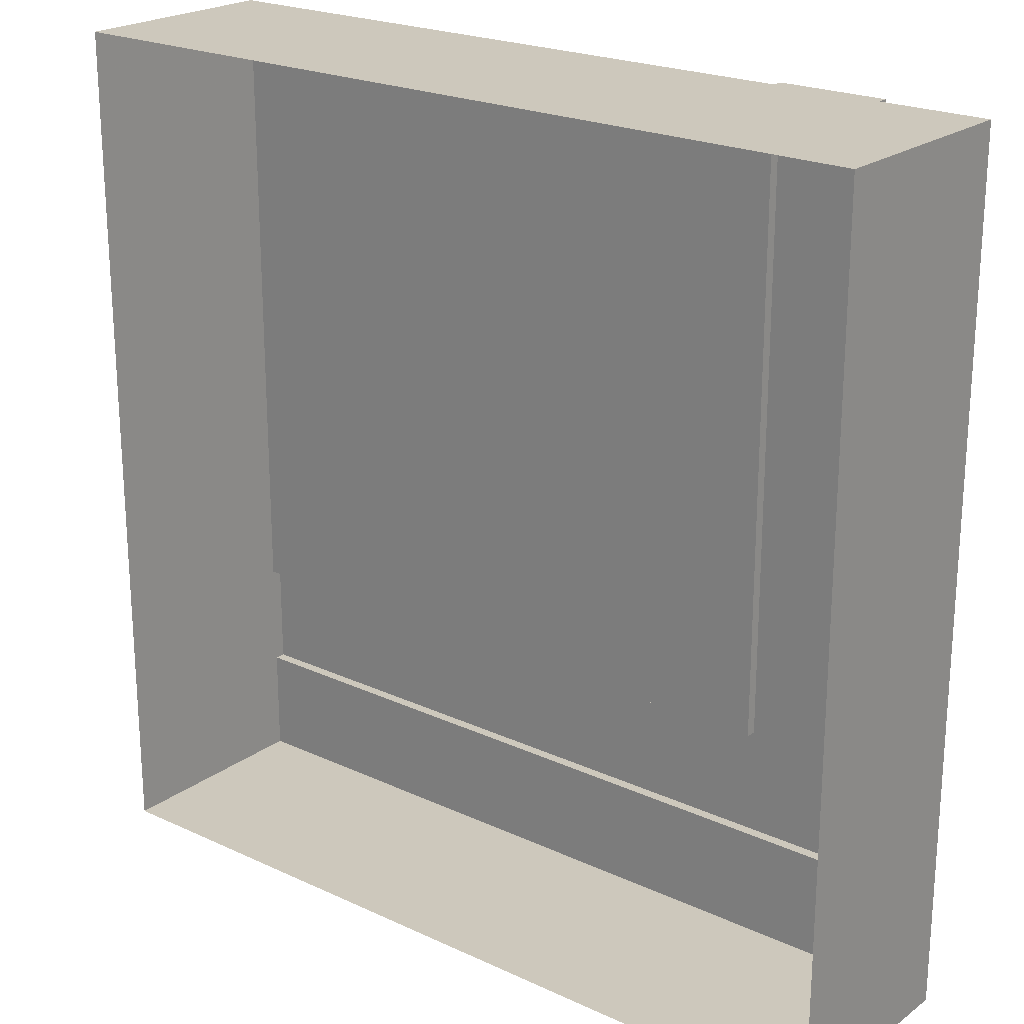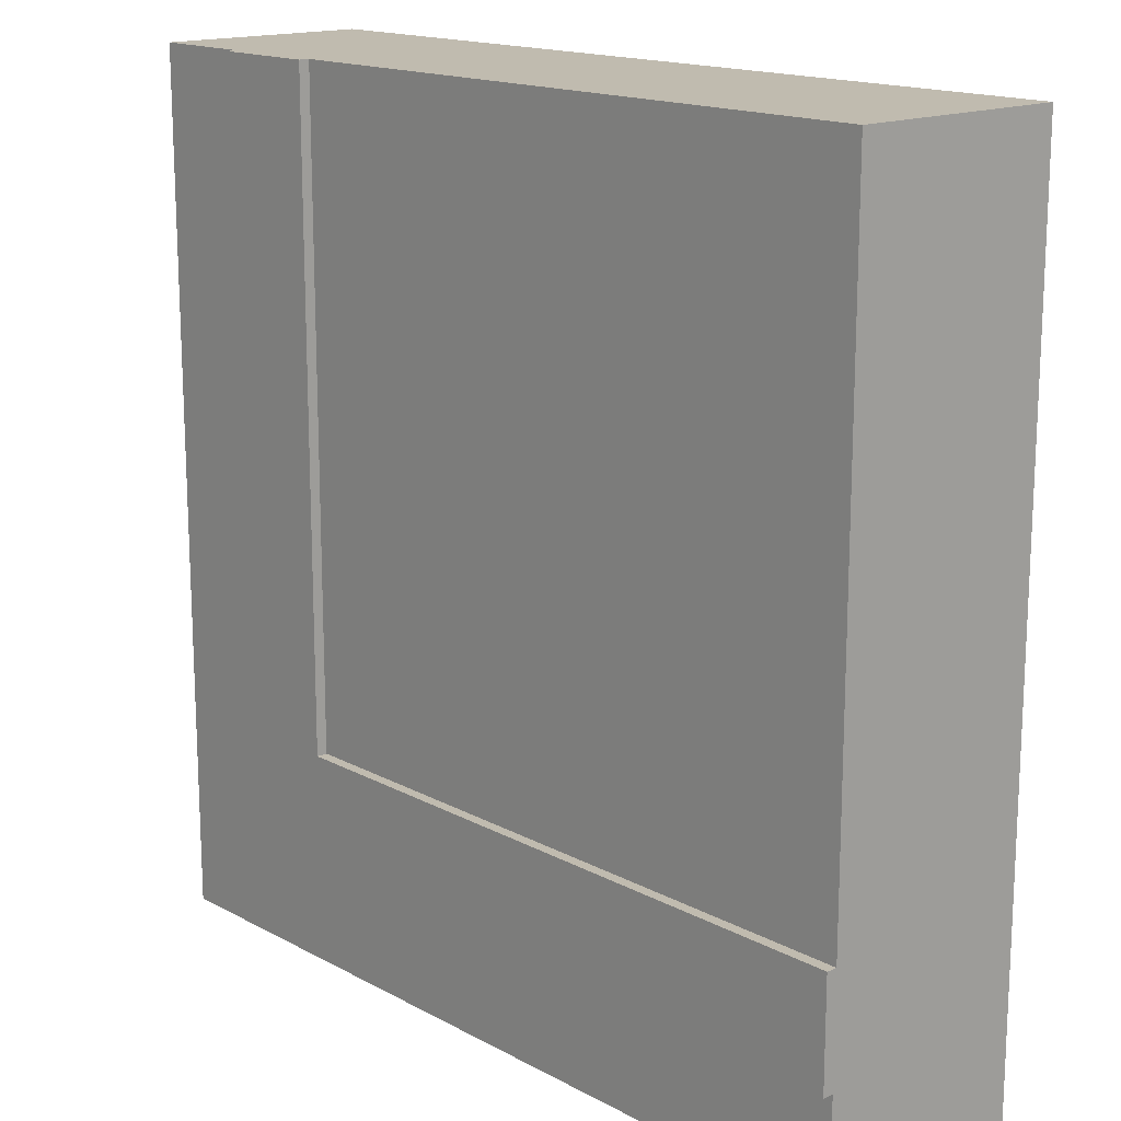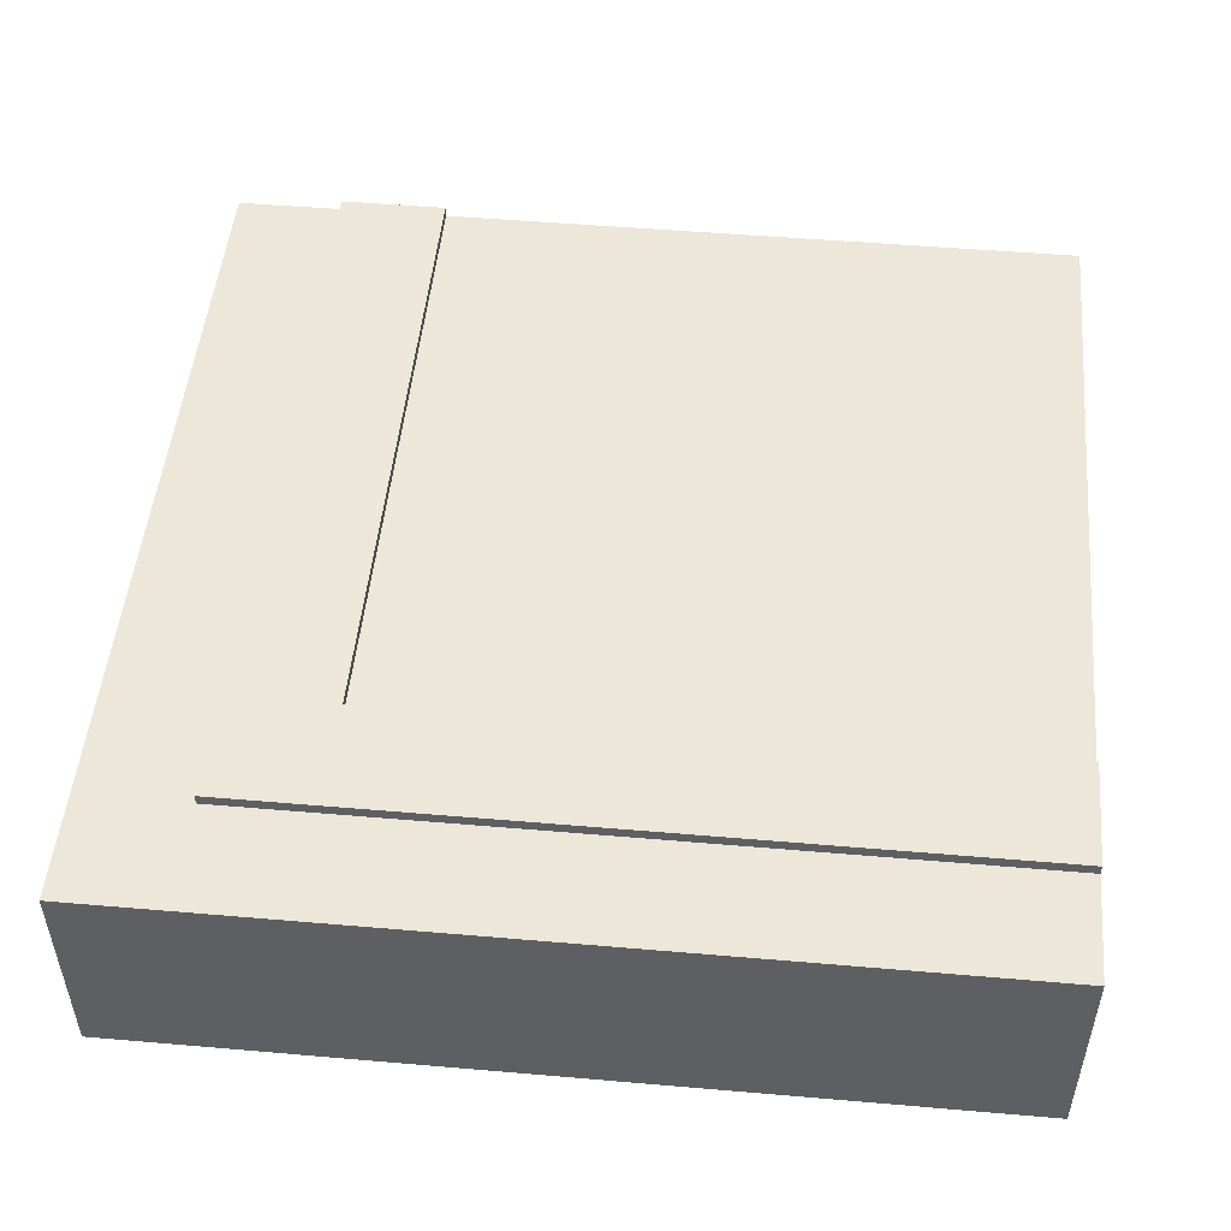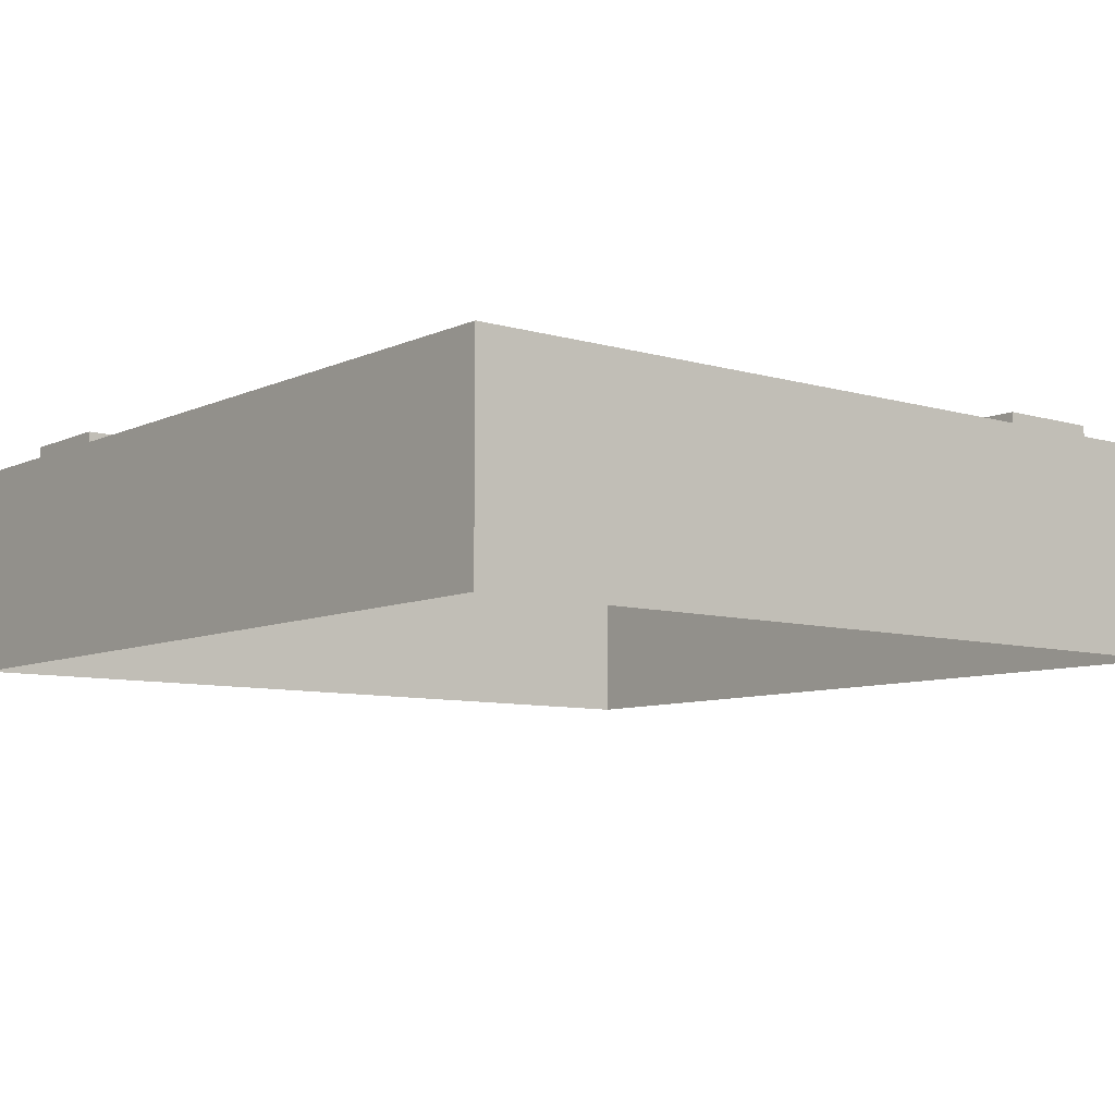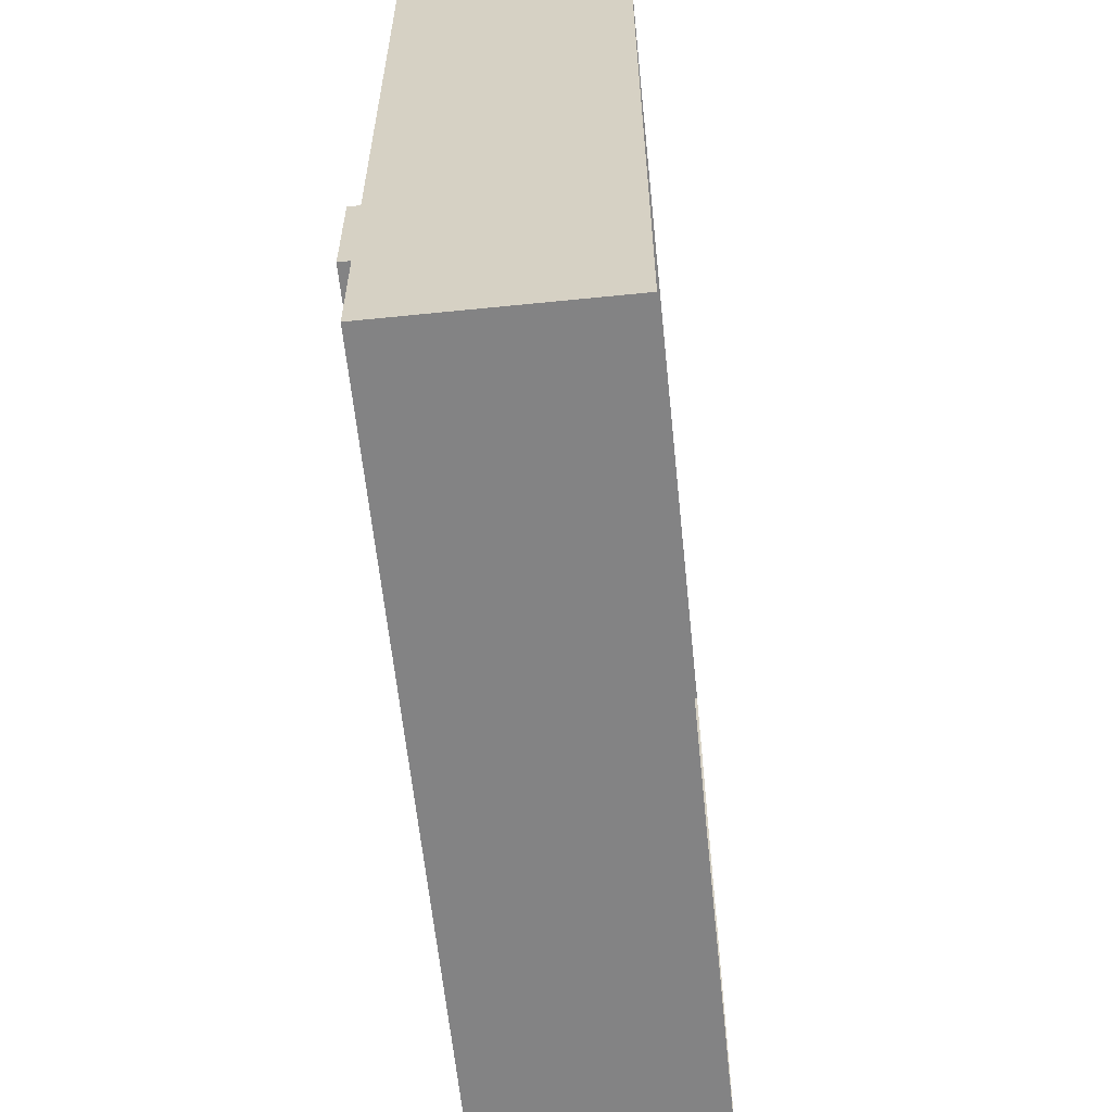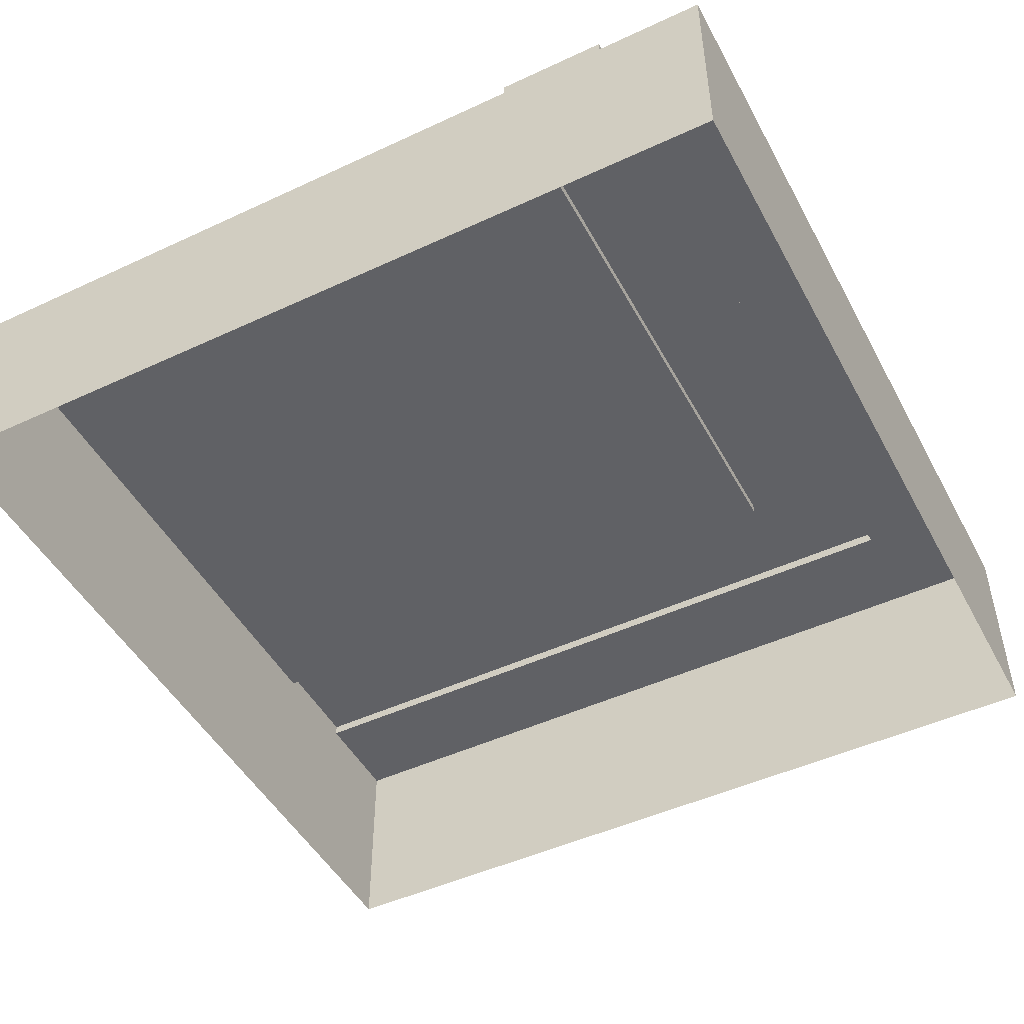
<metadata>
{"format":"obj","ext":"obj","renderer":"f3d","projection":"perspective","resolution":1024,"background":"white","views":[{"elev":22.1,"azim":38.9,"up":"+Z"},{"elev":16.0,"azim":-132.1,"up":"+Z"},{"elev":50.1,"azim":-174.6,"up":"+Y"},{"elev":-8.1,"azim":-38.9,"up":"+Y"},{"elev":-61.2,"azim":-84.1,"up":"+Z"},{"elev":-48.1,"azim":27.5,"up":"+Y"}]}
</metadata>
<code>
o lot-corner_Cube.037
v -4 -1 4
v -4 -1 -4
v 4 -1 -4
v 4 -1 4
v -4 1 4
v 4 1 -4
v 4 1 4
v -4 0 4
v -4 0 -4
v 4 0 -4
v 4 0 4
v -4 0 -2
v -4 0 -3
v -4 1 -3
v -4 -1 -2
v -4 -1 -3
v -4 1 -4
v 2 -1 4
v 3 -1 4
v 2 1 4
v 2 0 4
v 3 0 4
v 3 1 4
v 3 1 -3
v 2 1 -2
v -4 1 -2
v -4 1.1 -3
v 2 1.1 4
v 3 1.1 4
v 3 1.1 -3
v 2 1.1 -2
v -4 1.1 -2
g lot-corner_Cube.037_basecolors
f 19 4 11
f 9 2 16
f 13 16 15
f 18 19 22
f 25 31 32
f 24 30 29
f 14 24 6
f 6 10 9
f 2 9 10
f 23 7 6
f 7 11 10
f 10 11 4
f 17 9 13
f 22 11 7
f 26 12 8
f 14 13 12
f 12 15 1
f 18 21 8
f 5 8 21
f 21 22 23
f 14 27 30
f 23 29 28
f 5 20 25
f 26 32 27
f 28 29 30
f 32 31 30
f 20 28 31
f 22 19 11
f 13 9 16
f 12 13 15
f 21 18 22
f 26 25 32
f 23 24 29
f 17 14 6
f 17 6 9
f 3 2 10
f 24 23 6
f 6 7 10
f 3 10 4
f 14 17 13
f 23 22 7
f 5 26 8
f 26 14 12
f 8 12 1
f 1 18 8
f 20 5 21
f 20 21 23
f 24 14 30
f 20 23 28
f 26 5 25
f 14 26 27
f 31 28 30
f 27 32 30
f 25 20 31

</code>
